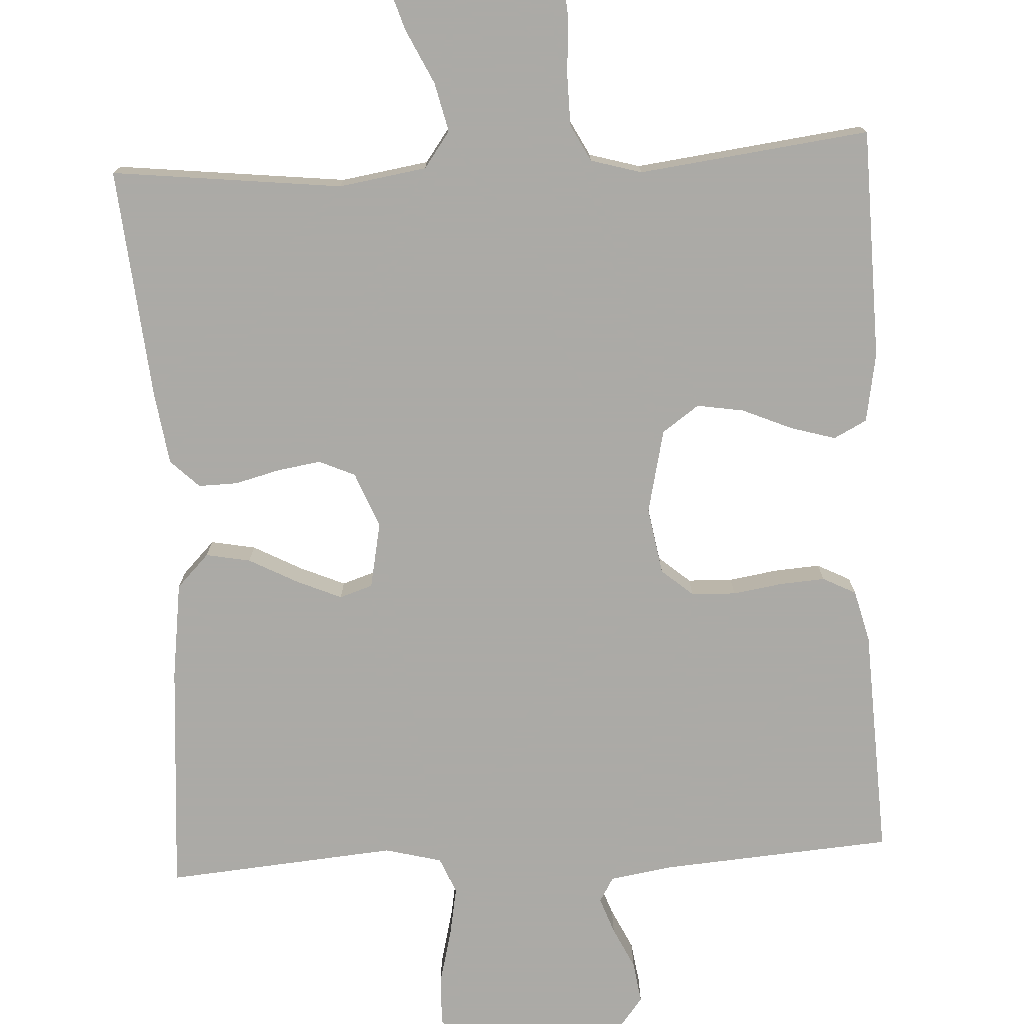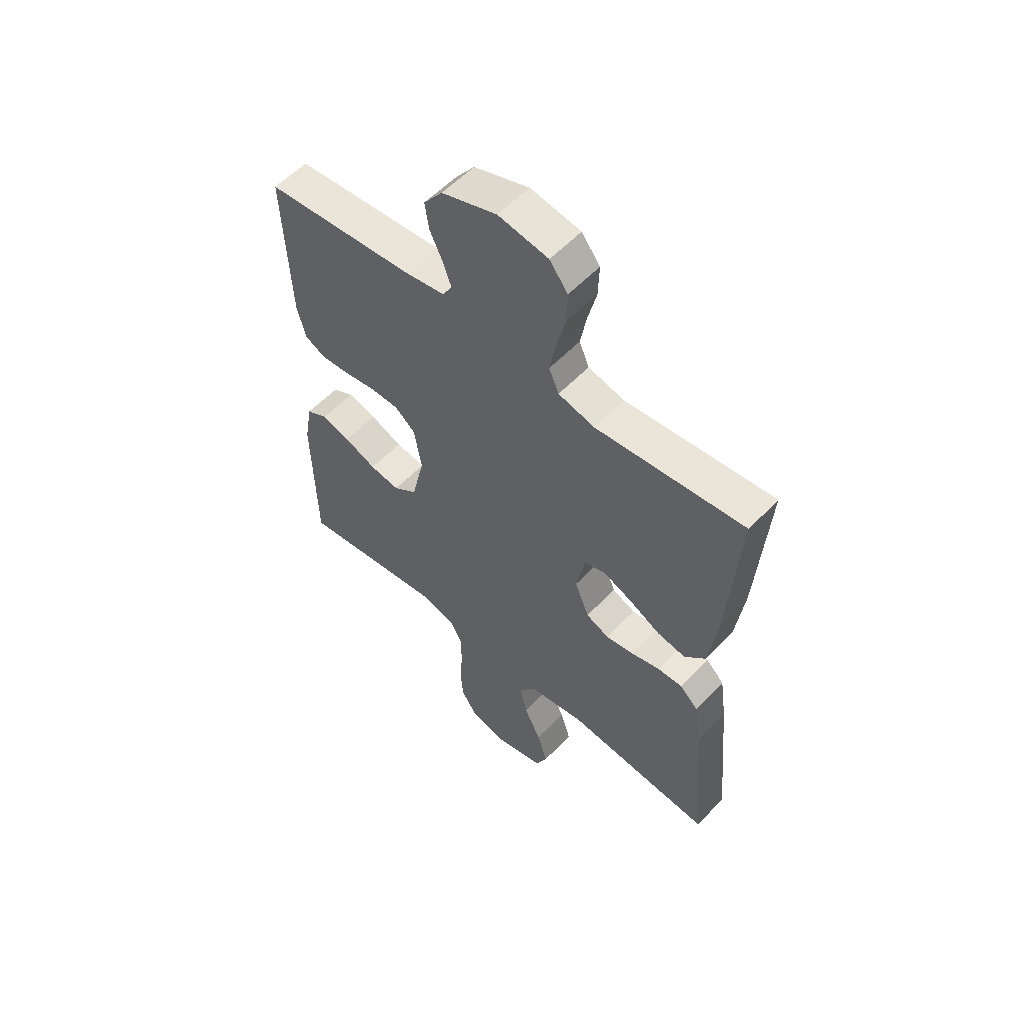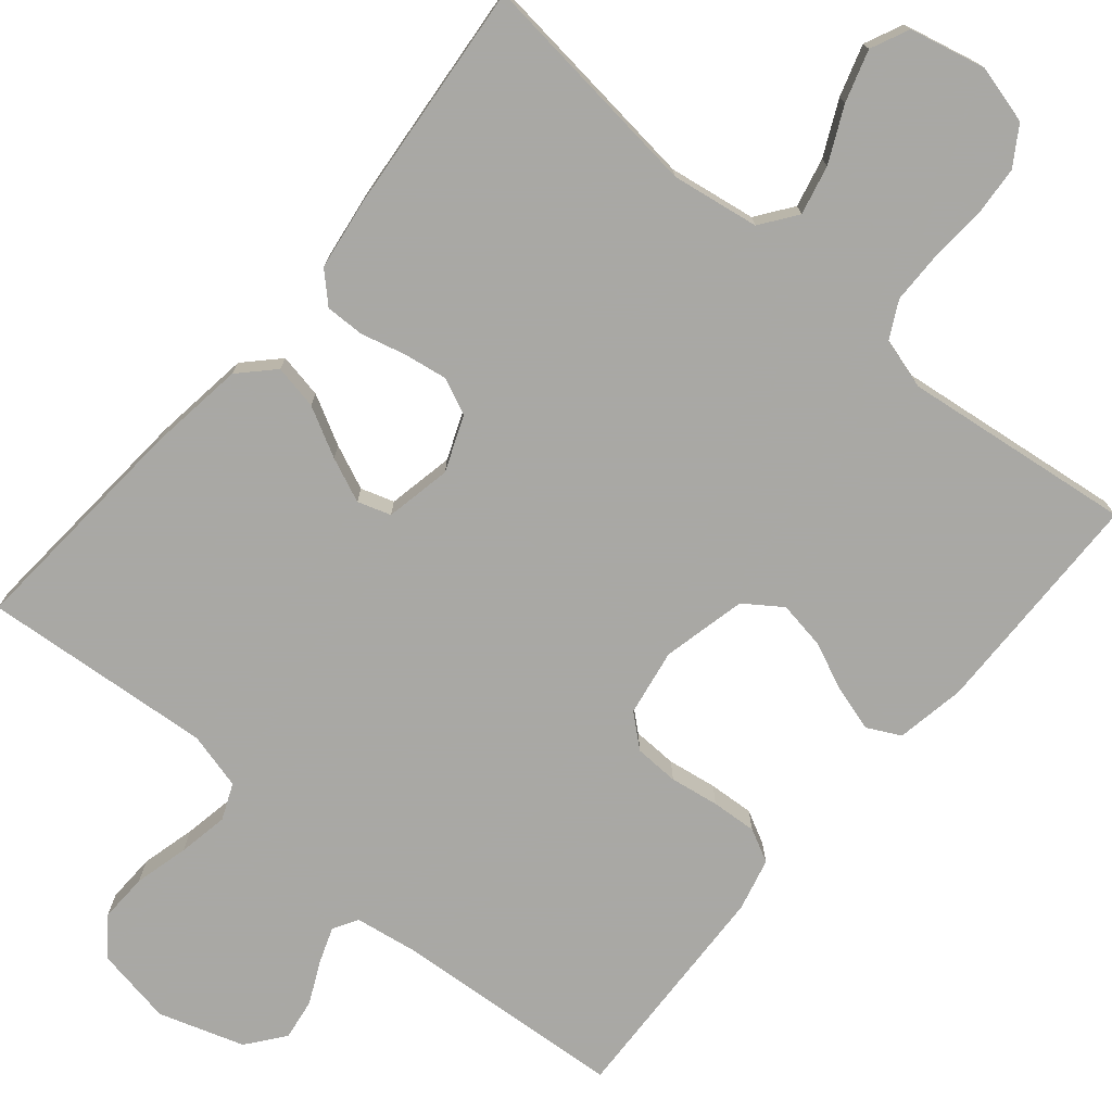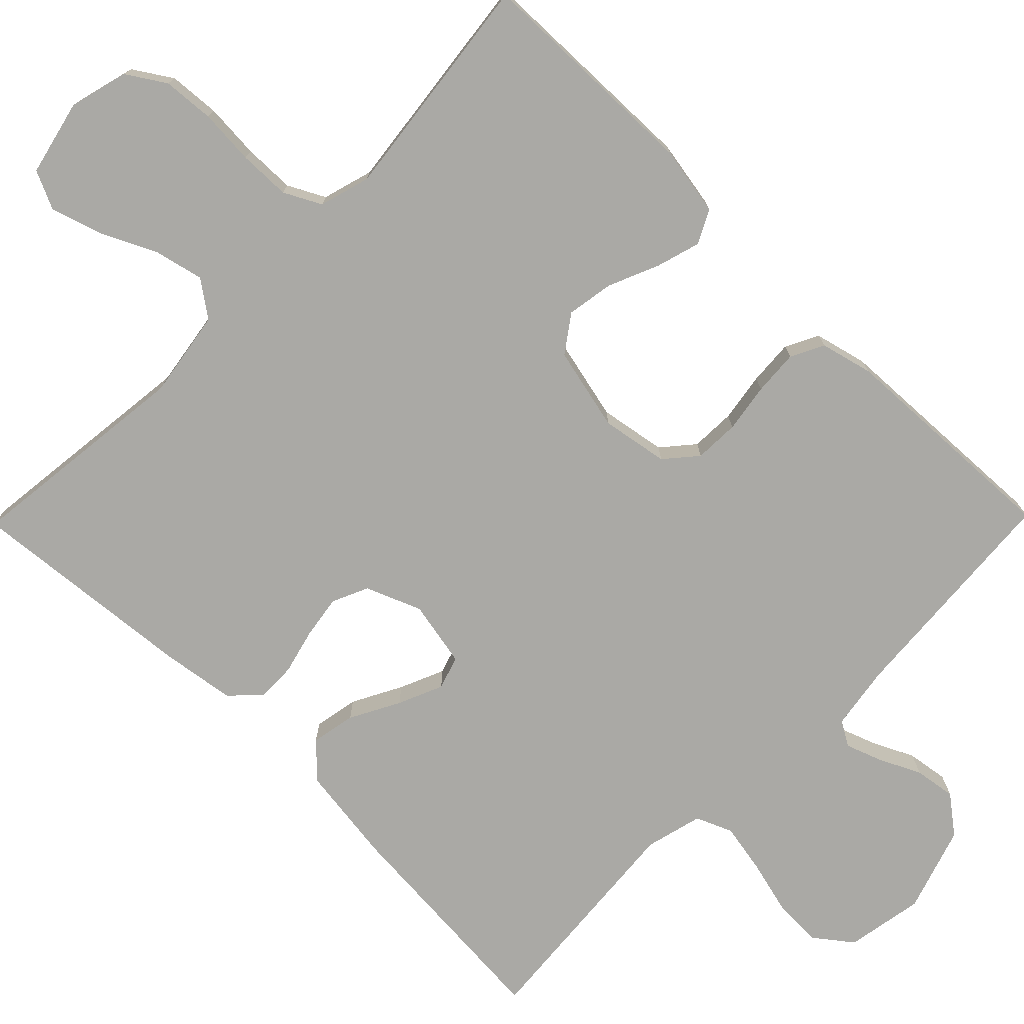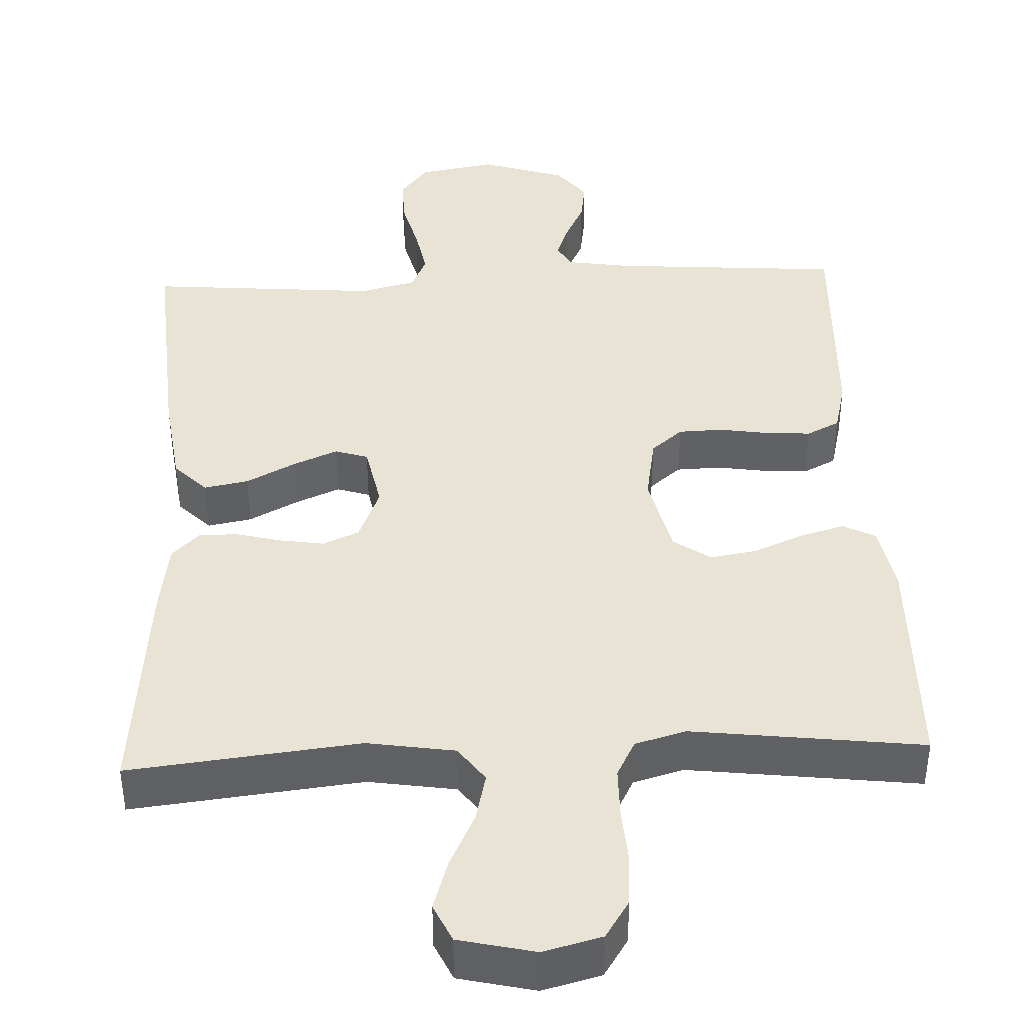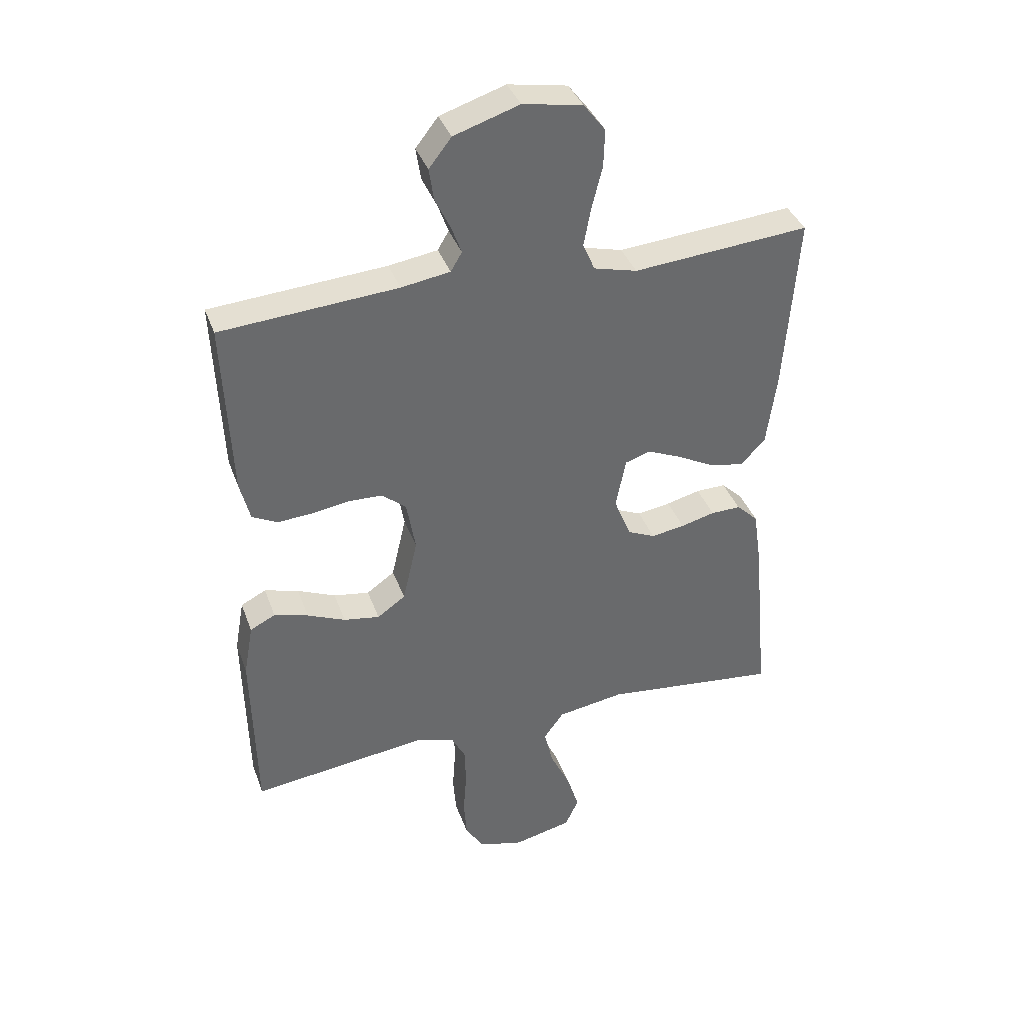
<metadata>
{"format":"obj","ext":"obj","renderer":"f3d","projection":"perspective","resolution":1024,"background":"white","views":[{"elev":-75.9,"azim":-176.9,"up":"+Y"},{"elev":56.1,"azim":42.5,"up":"+Z"},{"elev":-75.0,"azim":139.9,"up":"+Y"},{"elev":-75.4,"azim":-134.5,"up":"+Y"},{"elev":41.2,"azim":177.5,"up":"+Y"},{"elev":37.8,"azim":-18.7,"up":"+Z"}]}
</metadata>
<code>
v 0.5 0.07 0.5
v 0.478 0.07 0.2
v 0.461 0.07 0.073
v 0.419 0.07 0.03
v 0.361 0.07 0.041
v 0.297 0.07 0.075
v 0.239 0.07 0.1
v 0.196 0.07 0.086
v 0.179 0.07 0
v 0.208 0.07 -0.072
v 0.255 0.07 -0.093
v 0.312 0.07 -0.084
v 0.37 0.07 -0.069
v 0.421 0.07 -0.068
v 0.458 0.07 -0.104
v 0.472 0.07 -0.2
v 0.5 0.07 -0.5
v 0.2 0.07 -0.466
v 0.086 0.07 -0.484
v 0.052 0.07 -0.531
v 0.067 0.07 -0.595
v 0.101 0.07 -0.666
v 0.122 0.07 -0.733
v 0.099 0.07 -0.783
v 0 0.07 -0.806
v -0.076 0.07 -0.786
v -0.108 0.07 -0.736
v -0.113 0.07 -0.669
v -0.108 0.07 -0.597
v -0.109 0.07 -0.53
v -0.134 0.07 -0.482
v -0.2 0.07 -0.463
v -0.5 0.07 -0.5
v -0.506 0.07 -0.2
v -0.49 0.07 -0.11
v -0.447 0.07 -0.088
v -0.389 0.07 -0.105
v -0.324 0.07 -0.133
v -0.263 0.07 -0.143
v -0.215 0.07 -0.109
v -0.19 0.07 0
v -0.205 0.07 0.087
v -0.246 0.07 0.122
v -0.304 0.07 0.124
v -0.368 0.07 0.114
v -0.427 0.07 0.11
v -0.47 0.07 0.132
v -0.487 0.07 0.2
v -0.5 0.07 0.5
v -0.2 0.07 0.522
v -0.117 0.07 0.535
v -0.098 0.07 0.567
v -0.115 0.07 0.614
v -0.141 0.07 0.668
v -0.149 0.07 0.722
v -0.111 0.07 0.771
v 0 0.07 0.807
v 0.101 0.07 0.789
v 0.138 0.07 0.741
v 0.136 0.07 0.677
v 0.118 0.07 0.606
v 0.106 0.07 0.541
v 0.126 0.07 0.494
v 0.2 0.07 0.475
v 0.5 0 0.5
v 0.478 0 0.2
v 0.461 0 0.073
v 0.419 0 0.03
v 0.361 0 0.041
v 0.297 0 0.075
v 0.239 0 0.1
v 0.196 0 0.086
v 0.179 0 0
v 0.208 0 -0.072
v 0.255 0 -0.093
v 0.312 0 -0.084
v 0.37 0 -0.069
v 0.421 0 -0.068
v 0.458 0 -0.104
v 0.472 0 -0.2
v 0.5 0 -0.5
v 0.2 0 -0.466
v 0.086 0 -0.484
v 0.052 0 -0.531
v 0.067 0 -0.595
v 0.101 0 -0.666
v 0.122 0 -0.733
v 0.099 0 -0.783
v 0 0 -0.806
v -0.076 0 -0.786
v -0.108 0 -0.736
v -0.113 0 -0.669
v -0.108 0 -0.597
v -0.109 0 -0.53
v -0.134 0 -0.482
v -0.2 0 -0.463
v -0.5 0 -0.5
v -0.506 0 -0.2
v -0.49 0 -0.11
v -0.447 0 -0.088
v -0.389 0 -0.105
v -0.324 0 -0.133
v -0.263 0 -0.143
v -0.215 0 -0.109
v -0.19 0 0
v -0.205 0 0.087
v -0.246 0 0.122
v -0.304 0 0.124
v -0.368 0 0.114
v -0.427 0 0.11
v -0.47 0 0.132
v -0.487 0 0.2
v -0.5 0 0.5
v -0.2 0 0.522
v -0.117 0 0.535
v -0.098 0 0.567
v -0.115 0 0.614
v -0.141 0 0.668
v -0.149 0 0.722
v -0.111 0 0.771
v 0 0 0.807
v 0.101 0 0.789
v 0.138 0 0.741
v 0.136 0 0.677
v 0.118 0 0.606
v 0.106 0 0.541
v 0.126 0 0.494
v 0.2 0 0.475
f 58 59 60 61
f 58 61 62
f 57 58 62
f 56 57 62
f 53 54 55 56
f 52 53 56 62
f 51 52 62 63
f 47 48 49 50
f 44 45 46 47
f 43 44 47 50
f 42 43 50 51
f 35 36 37 38
f 35 38 39
f 32 33 34 35
f 31 32 35 39
f 30 31 39 40
f 26 27 28 29
f 26 29 30
f 25 26 30
f 21 22 23 24
f 20 21 24 25
f 15 16 17 18
f 15 18 19
f 12 13 14 15
f 11 12 15 19
f 10 11 19 20
f 3 4 5 6
f 3 6 7
f 64 1 2 3
f 64 3 7
f 63 64 7 8
f 41 42 51 63
f 41 63 8 9
f 20 25 30 40
f 20 40 41
f 9 10 20 41
f 125 124 123 122
f 126 125 122
f 126 122 121
f 126 121 120
f 120 119 118 117
f 126 120 117 116
f 127 126 116 115
f 114 113 112 111
f 111 110 109 108
f 114 111 108 107
f 115 114 107 106
f 102 101 100 99
f 103 102 99
f 99 98 97 96
f 103 99 96 95
f 104 103 95 94
f 93 92 91 90
f 94 93 90
f 94 90 89
f 88 87 86 85
f 89 88 85 84
f 82 81 80 79
f 83 82 79
f 79 78 77 76
f 83 79 76 75
f 84 83 75 74
f 70 69 68 67
f 71 70 67
f 67 66 65 128
f 71 67 128
f 72 71 128 127
f 127 115 106 105
f 73 72 127 105
f 104 94 89 84
f 105 104 84
f 105 84 74 73
f 1 65 66 2
f 2 66 67 3
f 3 67 68 4
f 4 68 69 5
f 5 69 70 6
f 6 70 71 7
f 7 71 72 8
f 8 72 73 9
f 9 73 74 10
f 10 74 75 11
f 11 75 76 12
f 12 76 77 13
f 13 77 78 14
f 14 78 79 15
f 15 79 80 16
f 16 80 81 17
f 17 81 82 18
f 18 82 83 19
f 19 83 84 20
f 20 84 85 21
f 21 85 86 22
f 22 86 87 23
f 23 87 88 24
f 24 88 89 25
f 25 89 90 26
f 26 90 91 27
f 27 91 92 28
f 28 92 93 29
f 29 93 94 30
f 30 94 95 31
f 31 95 96 32
f 32 96 97 33
f 33 97 98 34
f 34 98 99 35
f 35 99 100 36
f 36 100 101 37
f 37 101 102 38
f 38 102 103 39
f 39 103 104 40
f 40 104 105 41
f 41 105 106 42
f 42 106 107 43
f 43 107 108 44
f 44 108 109 45
f 45 109 110 46
f 46 110 111 47
f 47 111 112 48
f 48 112 113 49
f 49 113 114 50
f 50 114 115 51
f 51 115 116 52
f 52 116 117 53
f 53 117 118 54
f 54 118 119 55
f 55 119 120 56
f 56 120 121 57
f 57 121 122 58
f 58 122 123 59
f 59 123 124 60
f 60 124 125 61
f 61 125 126 62
f 62 126 127 63
f 63 127 128 64
f 64 128 65 1

</code>
